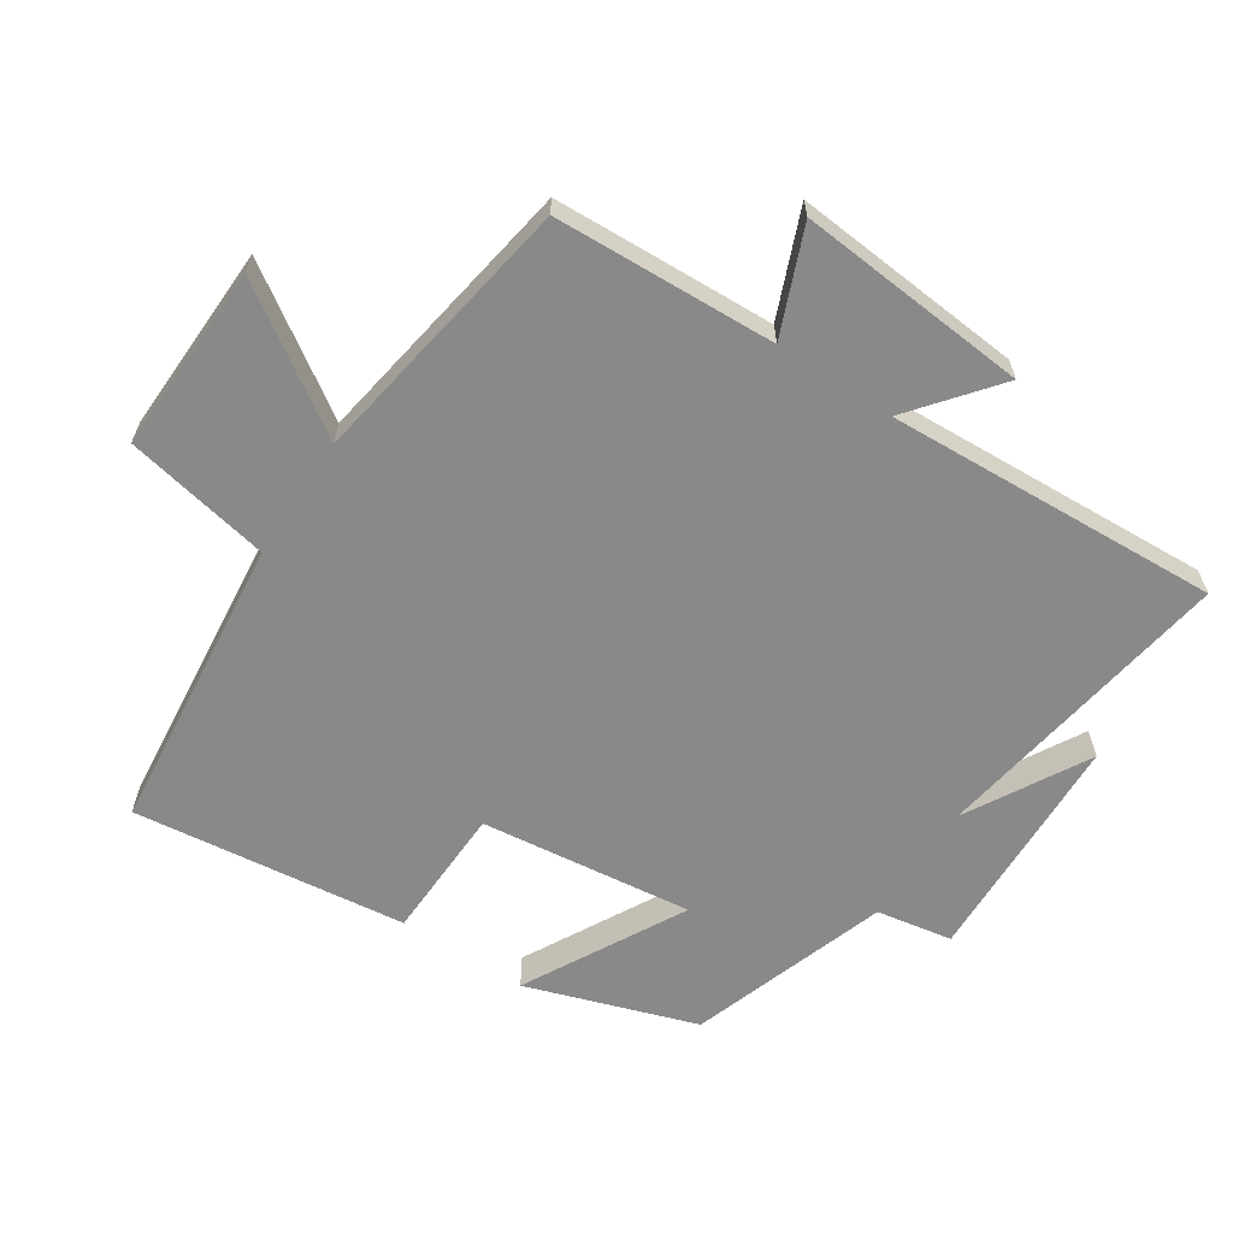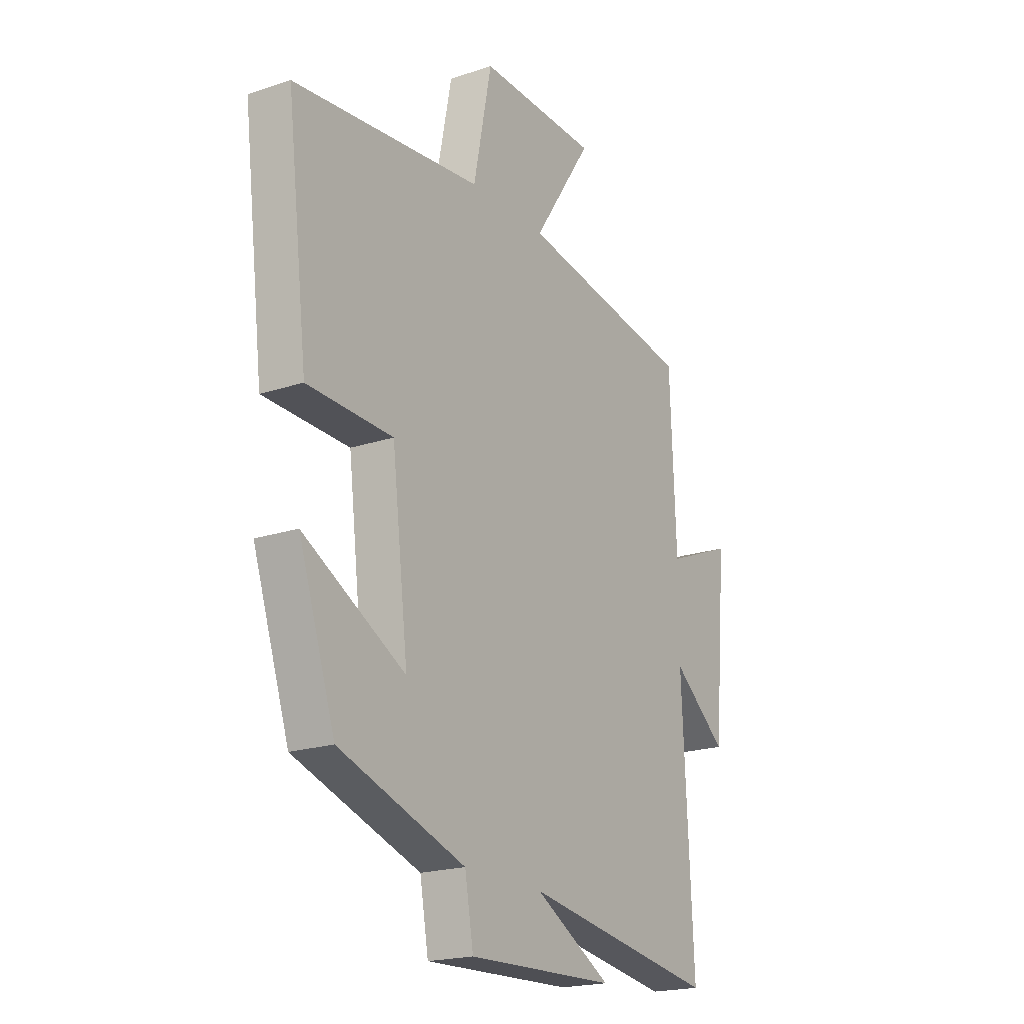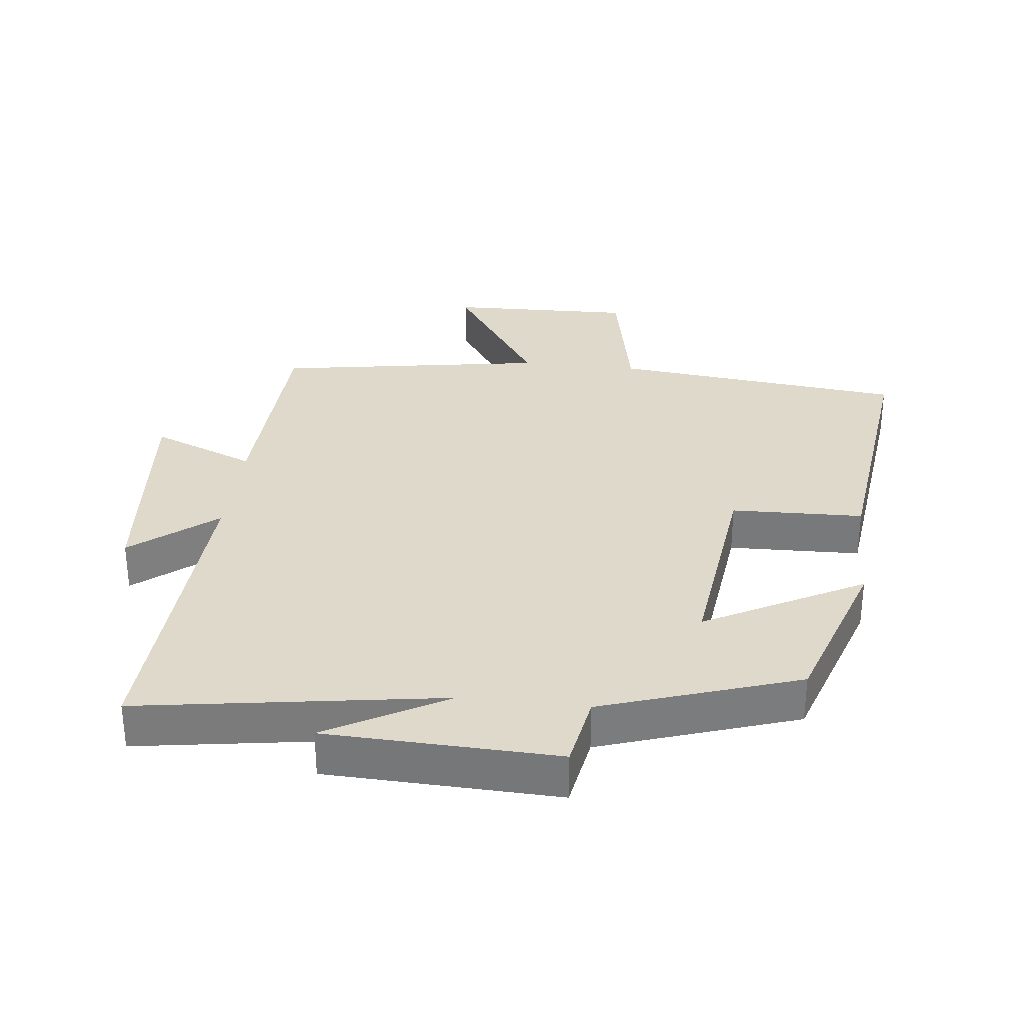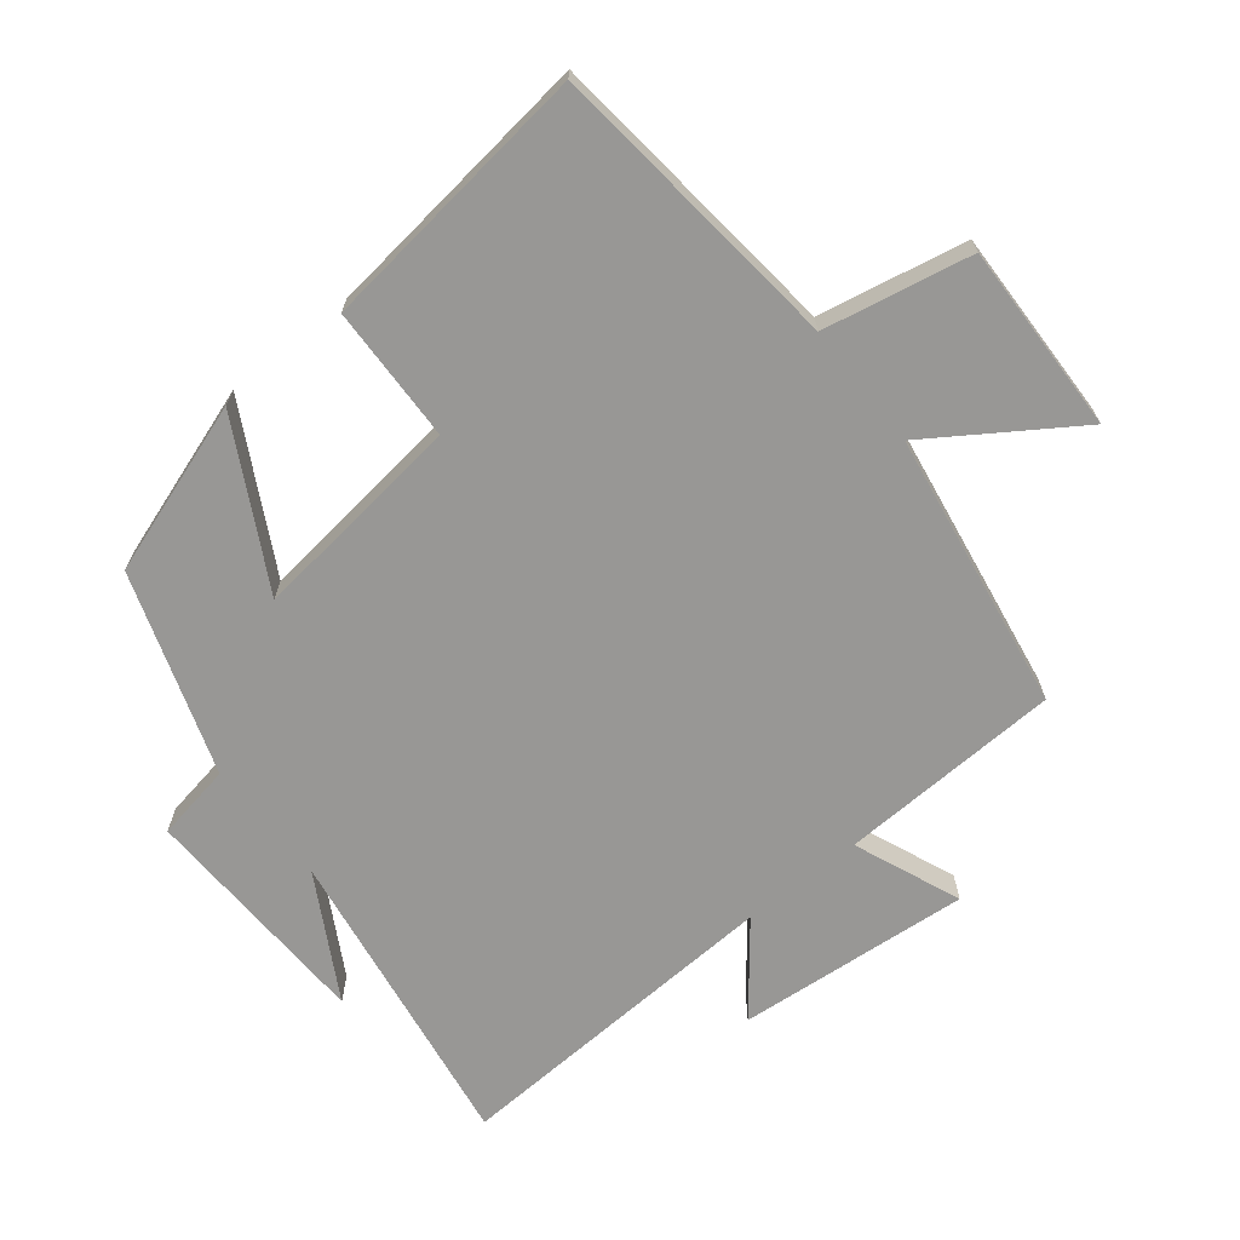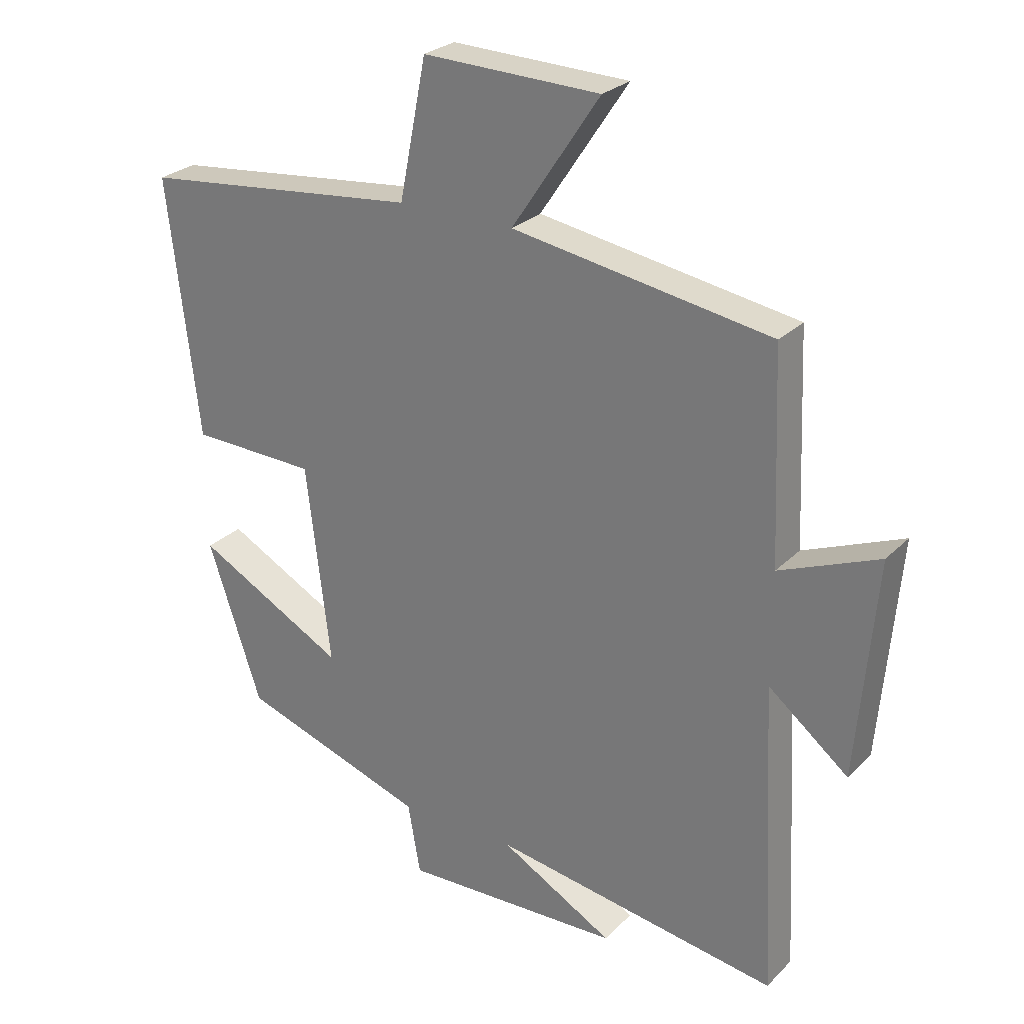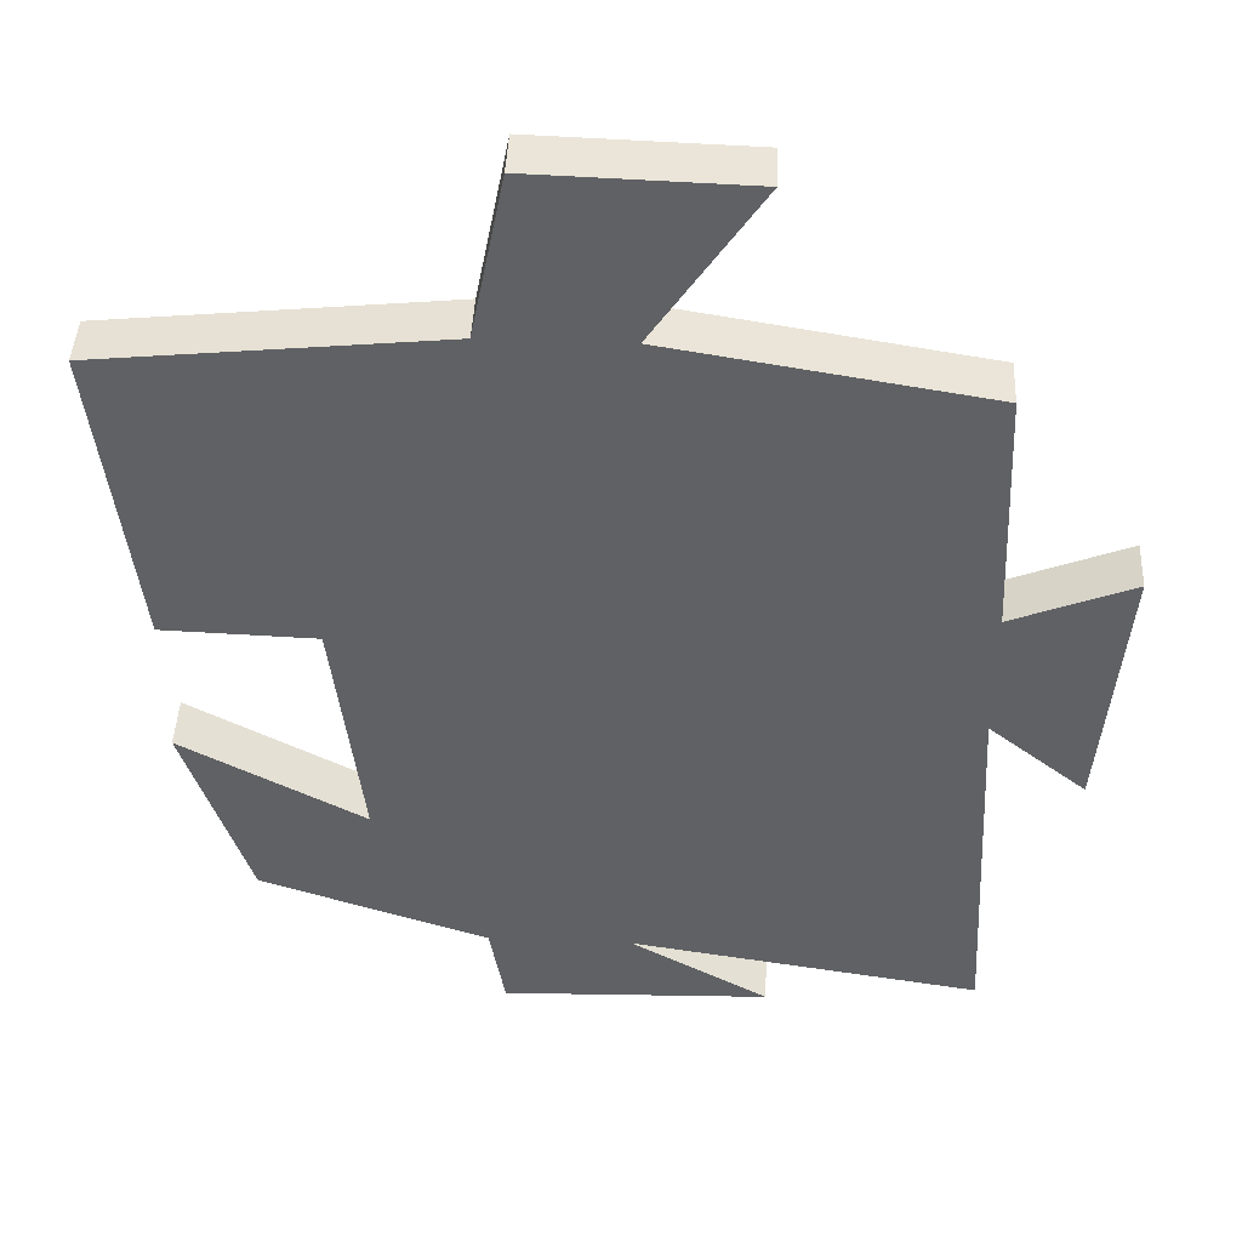
<metadata>
{"format":"obj","ext":"obj","renderer":"f3d","projection":"perspective","resolution":1024,"background":"white","views":[{"elev":-63.0,"azim":56.7,"up":"+Y"},{"elev":-20.0,"azim":-58.4,"up":"+Z"},{"elev":31.7,"azim":-173.5,"up":"+Y"},{"elev":-68.2,"azim":-51.4,"up":"+Y"},{"elev":26.6,"azim":34.0,"up":"+Z"},{"elev":43.8,"azim":2.7,"up":"+Z"}]}
</metadata>
<code>
v -0.549 0.07 0.453
v -0.107 0.07 0.5
v -0.064 0.07 0.717
v 0.216 0.07 0.709
v 0.077 0.07 0.5
v 0.486 0.07 0.433
v 0.5 0.07 0.104
v 0.657 0.07 0.168
v 0.627 0.07 -0.176
v 0.5 0.07 -0.074
v 0.525 0.07 -0.571
v 0.069 0.07 -0.5
v 0.249 0.07 -0.601
v -0.099 0.07 -0.613
v -0.119 0.07 -0.5
v -0.415 0.07 -0.401
v -0.5 0.07 -0.148
v -0.262 0.07 -0.276
v -0.3 0.07 0.04
v -0.5 0.07 0.046
v -0.549 0 0.453
v -0.107 0 0.5
v -0.064 0 0.717
v 0.216 0 0.709
v 0.077 0 0.5
v 0.486 0 0.433
v 0.5 0 0.104
v 0.657 0 0.168
v 0.627 0 -0.176
v 0.5 0 -0.074
v 0.525 0 -0.571
v 0.069 0 -0.5
v 0.249 0 -0.601
v -0.099 0 -0.613
v -0.119 0 -0.5
v -0.415 0 -0.401
v -0.5 0 -0.148
v -0.262 0 -0.276
v -0.3 0 0.04
v -0.5 0 0.046
f 19 20 1 2
f 18 19 2
f 15 16 17 18
f 15 18 2
f 12 13 14 15
f 12 15 2 3
f 10 11 12
f 7 8 9 10
f 7 10 12
f 6 7 12
f 5 6 12
f 3 4 5
f 3 5 12
f 22 21 40 39
f 22 39 38
f 38 37 36 35
f 22 38 35
f 35 34 33 32
f 23 22 35 32
f 32 31 30
f 30 29 28 27
f 32 30 27
f 32 27 26
f 32 26 25
f 25 24 23
f 32 25 23
f 1 21 22 2
f 2 22 23 3
f 3 23 24 4
f 4 24 25 5
f 5 25 26 6
f 6 26 27 7
f 7 27 28 8
f 8 28 29 9
f 9 29 30 10
f 10 30 31 11
f 11 31 32 12
f 12 32 33 13
f 13 33 34 14
f 14 34 35 15
f 15 35 36 16
f 16 36 37 17
f 17 37 38 18
f 18 38 39 19
f 19 39 40 20
f 20 40 21 1

</code>
